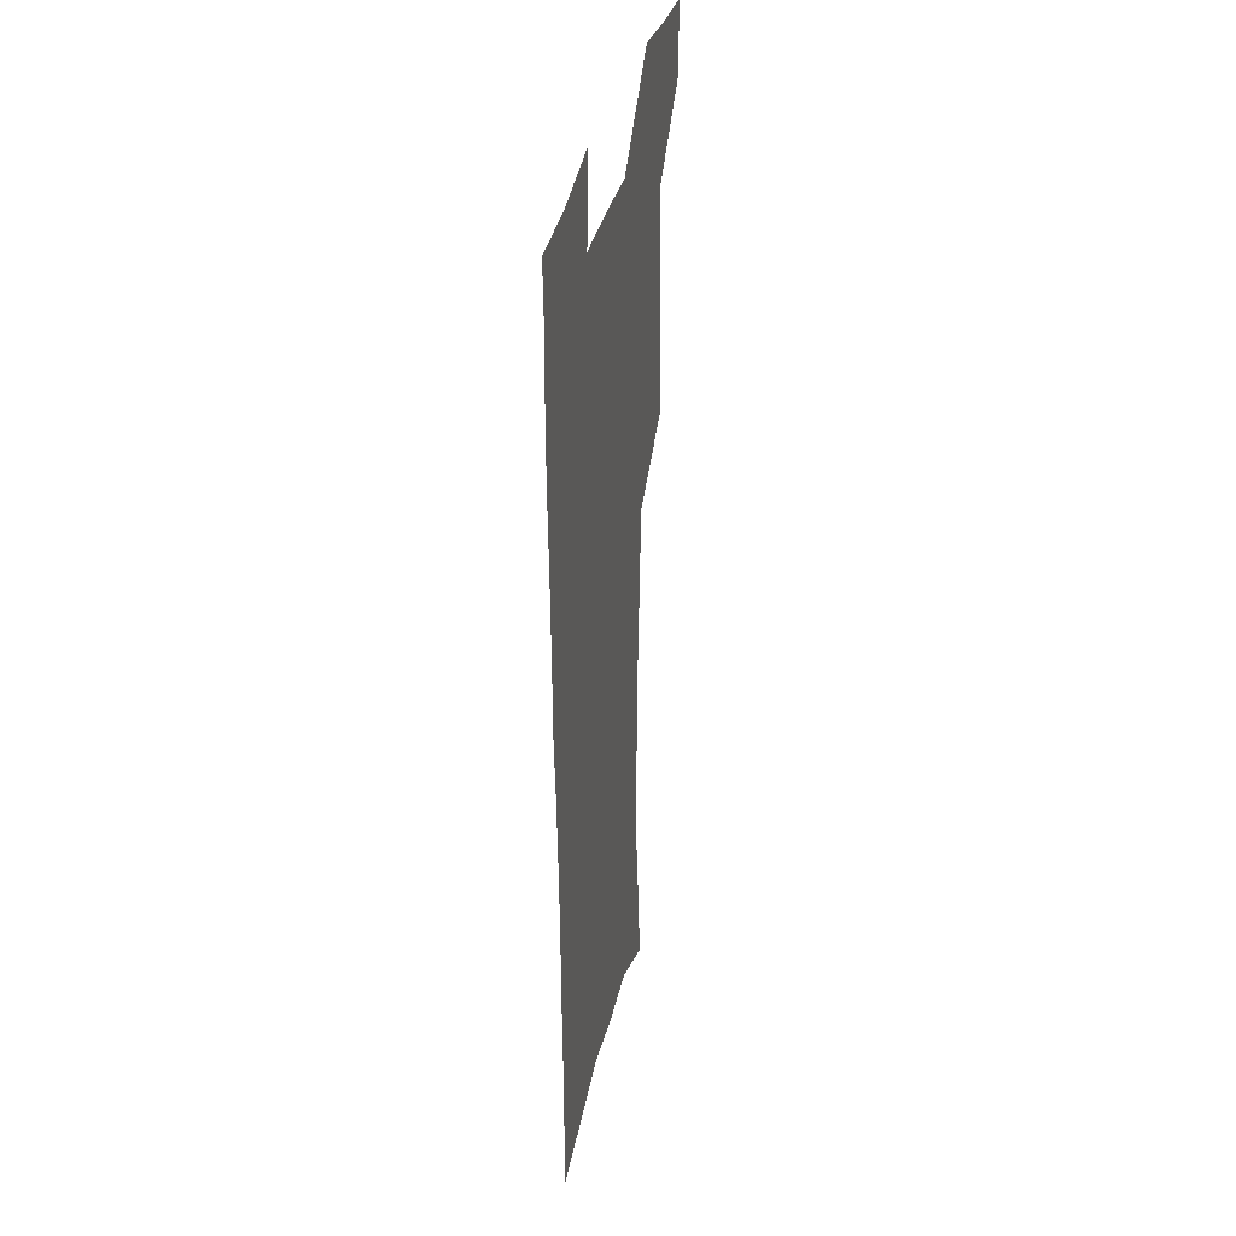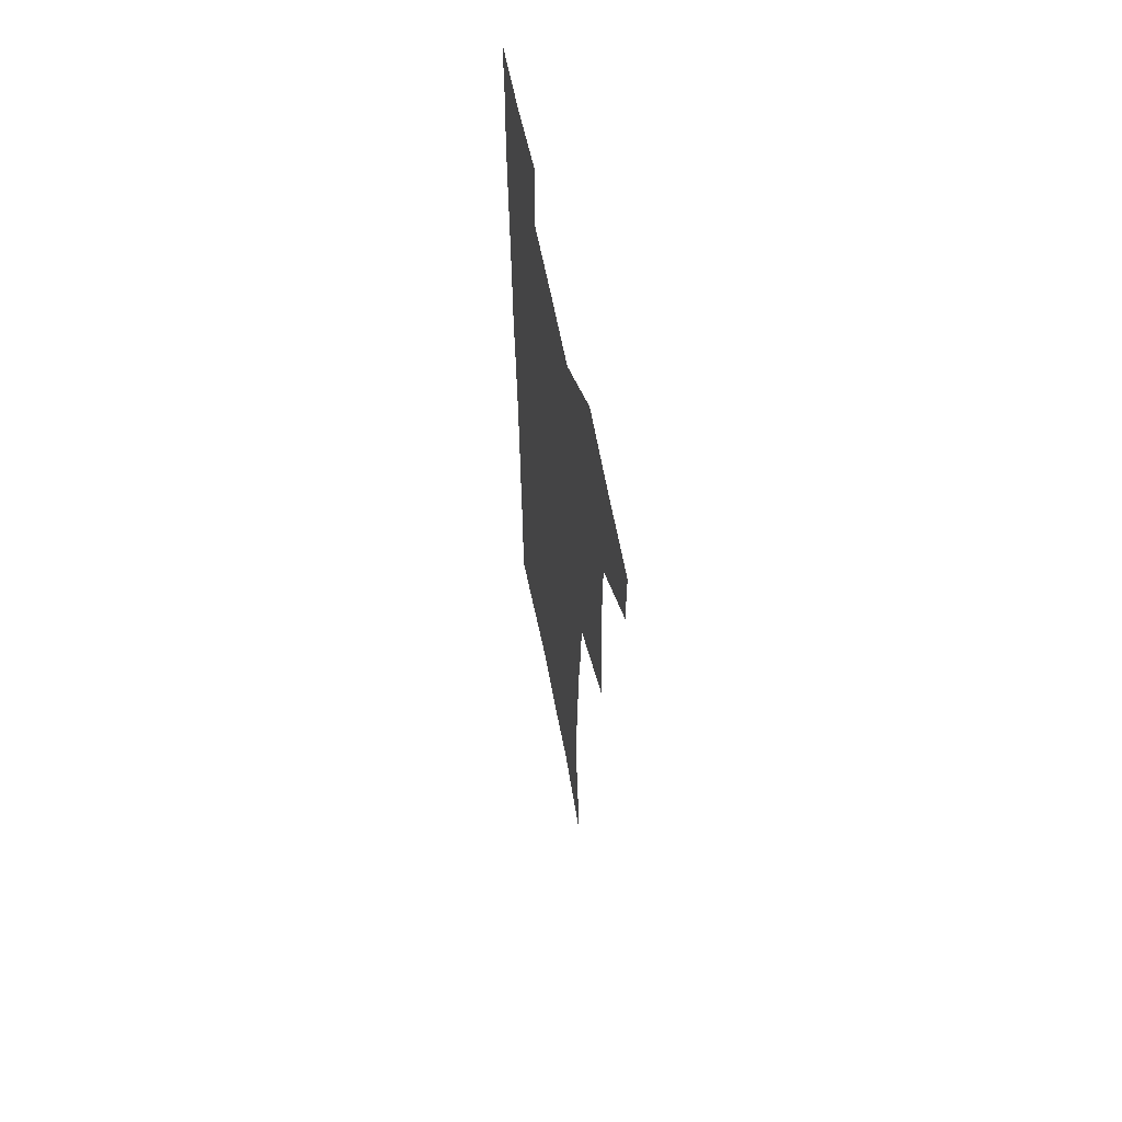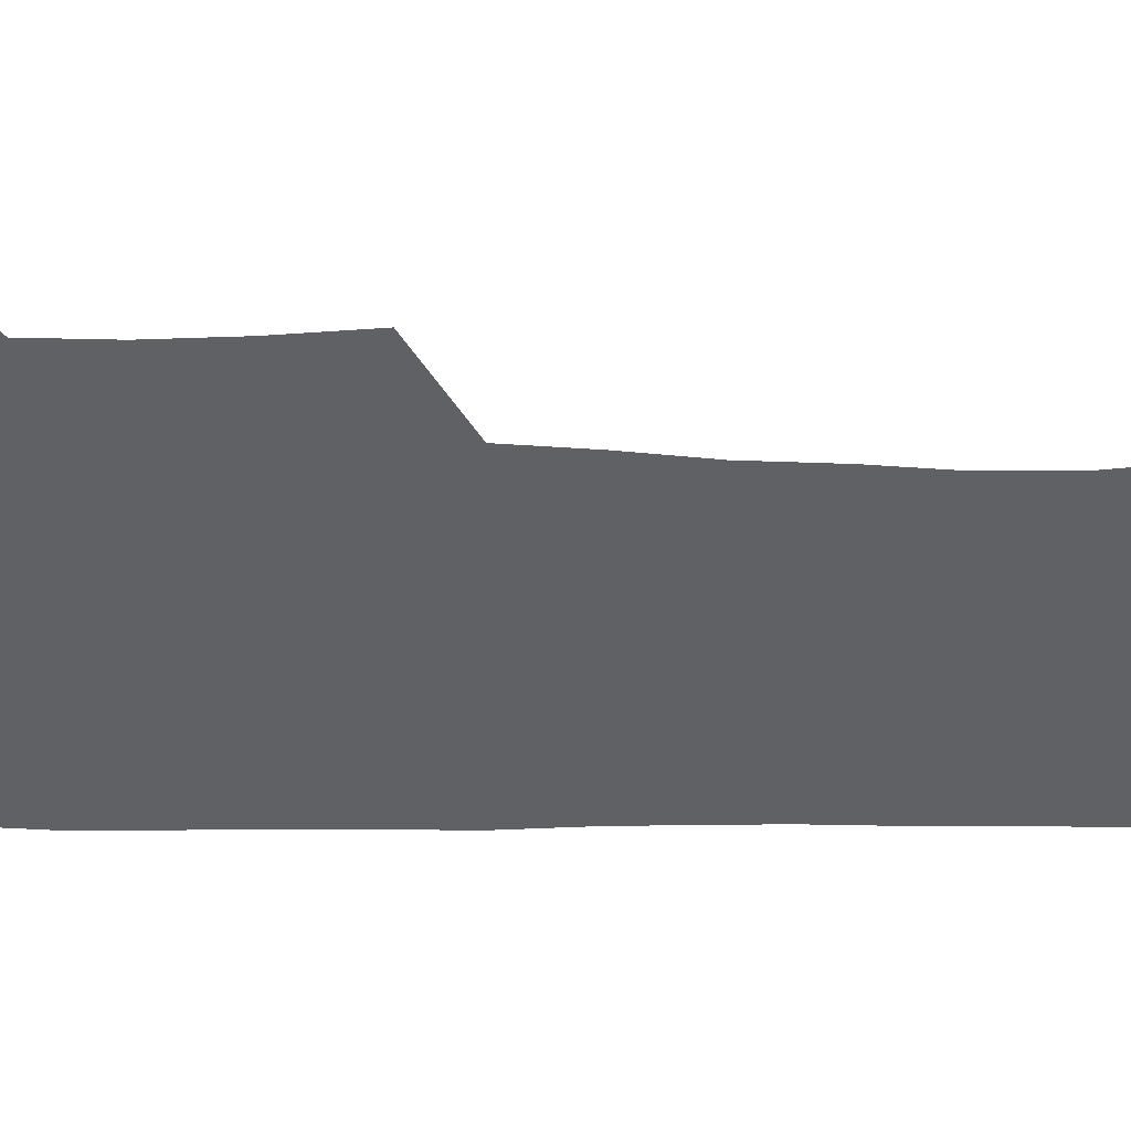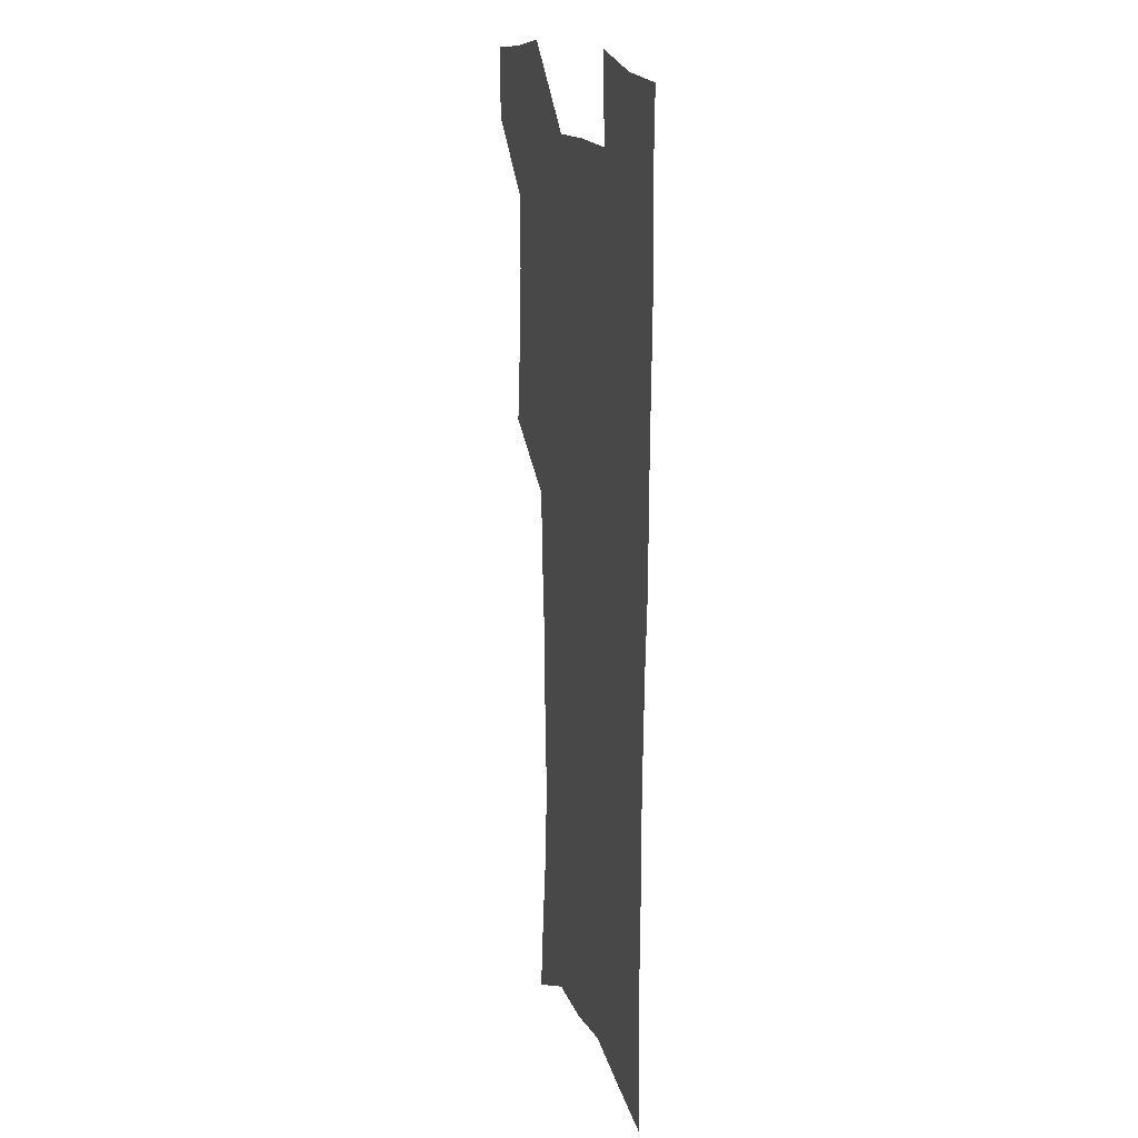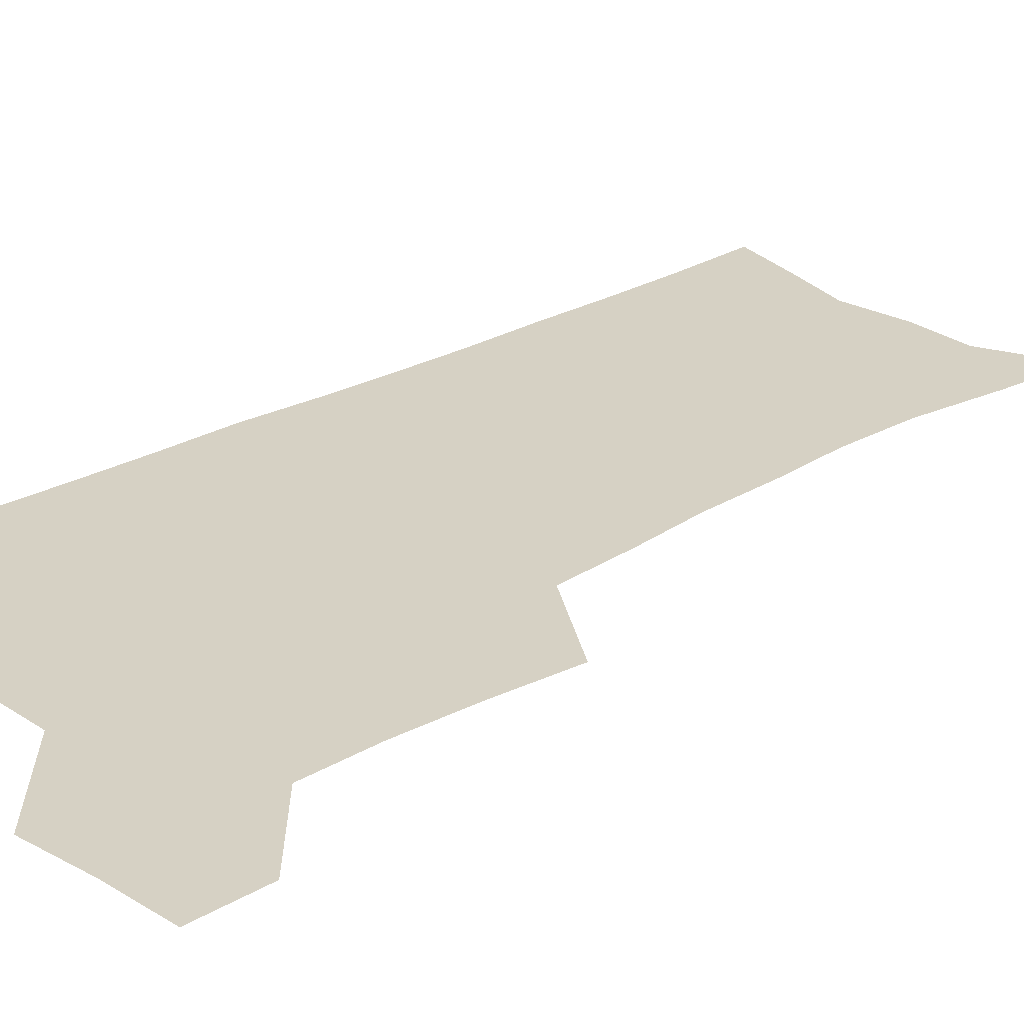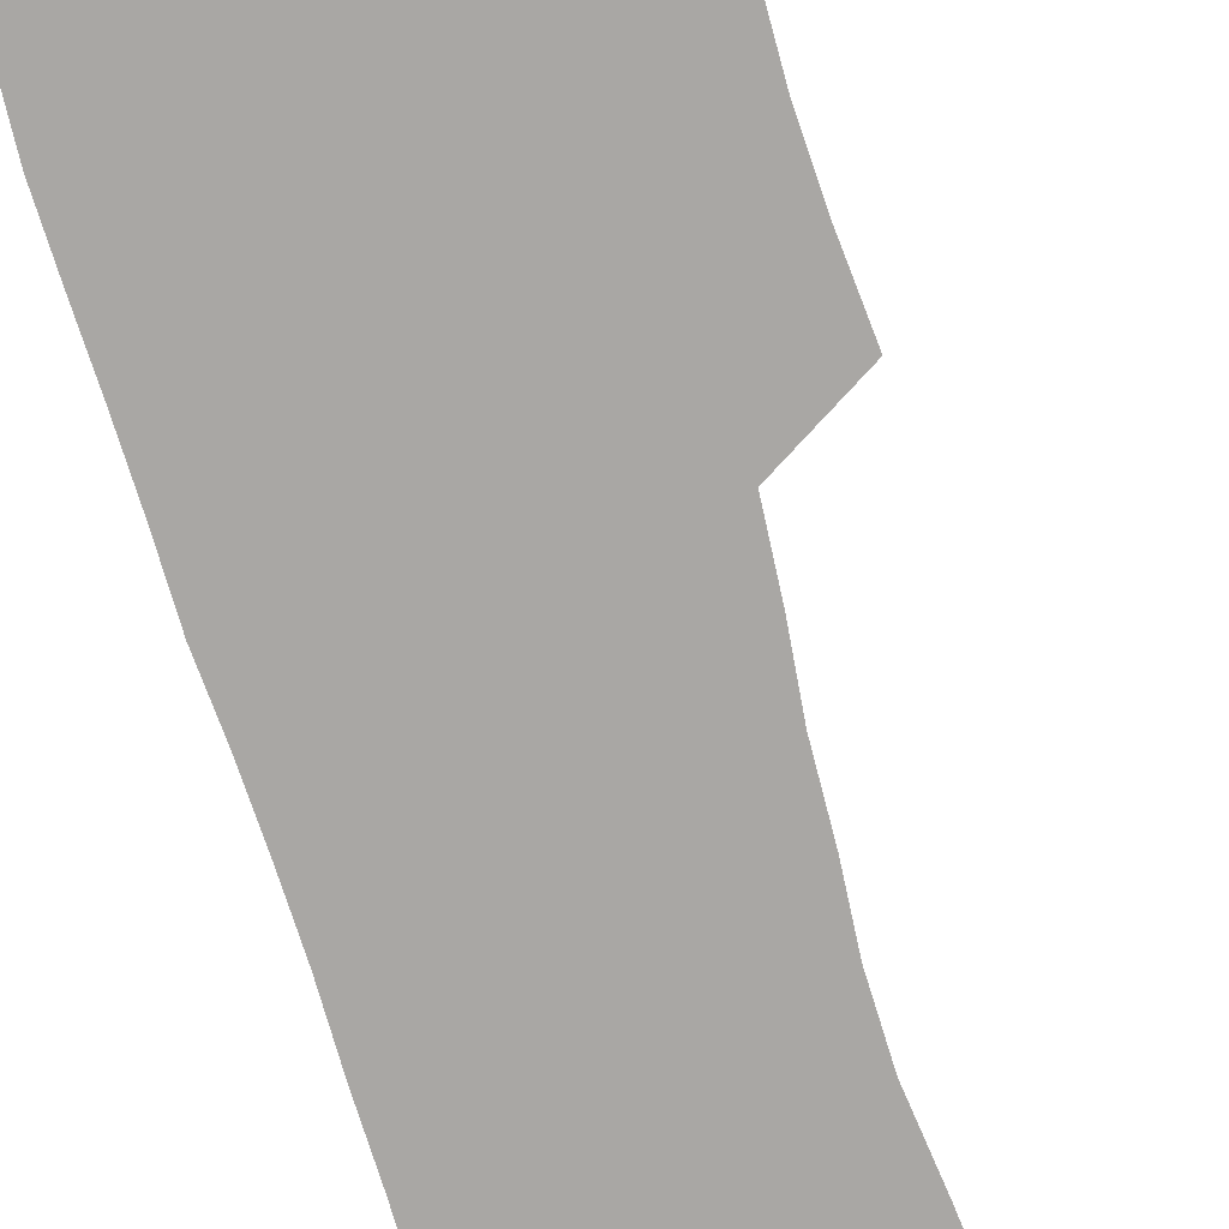
<metadata>
{"format":"obj","ext":"obj","renderer":"f3d","projection":"perspective","resolution":1024,"background":"white","views":[{"elev":35.0,"azim":102.1,"up":"+Y"},{"elev":64.1,"azim":-101.2,"up":"+Y"},{"elev":-47.8,"azim":-91.3,"up":"+Z"},{"elev":16.5,"azim":74.0,"up":"+Y"},{"elev":26.9,"azim":-132.3,"up":"+Z"},{"elev":-74.7,"azim":-164.4,"up":"+Z"}]}
</metadata>
<code>
v 479.7 537.3 0
v 479.8 566.5 0
v 506 411.3 0
v 509.4 445.5 0
v 511.4 477.6 0
v 511.3 507.9 0
v 513.4 537.5 0
v 509.5 568.8 0
v 540.1 158.9 0
v 543.9 193.6 0
v 548.9 230.4 0
v 549.8 262.6 0
v 548.1 292.2 0
v 547.5 325.4 0
v 544.8 356 0
v 543.1 388 0
v 544 420.7 0
v 544.1 451.1 0
v 544.7 480.8 0
v 546.8 510 0
v 543.7 539.3 0
v 538.5 572.7 0
v 573 174.2 0
v 577 210.6 0
v 578.3 243.1 0
v 577.9 273.3 0
v 576.2 301.9 0
v 576.3 334.8 0
v 575.9 366.1 0
v 575.5 396.3 0
v 574.7 425.3 0
v 575.4 454.9 0
v 575.1 482.9 0
v 575.2 510.8 0
v 574.3 539 0
v 599.6 173.7 0
v 603.6 217.7 0
v 604.1 248.6 0
v 603.6 277.7 0
v 603.7 309.7 0
v 603.4 339.8 0
v 603.1 369.7 0
v 602.9 398.6 0
v 603.1 427.8 0
v 603.3 456.2 0
v 603.7 484 0
v 603.5 511.2 0
v 602.8 540 0
v 627.7 177.7 0
v 628.6 216.5 0
v 629 248.1 0
v 629 280.1 0
v 629.3 308.9 0
v 629.2 340.6 0
v 629.4 369.8 0
v 629.7 398.6 0
v 630.2 427.3 0
v 630.6 455.7 0
v 631 483.7 0
v 631.4 511.3 0
v 631.6 539.5 0
v 630.1 574.3 0
v 655.5 171.6 0
v 654.2 212.7 0
v 655.4 242.5 0
v 654.6 276.3 0
v 654.9 307.2 0
v 655.4 337.2 0
v 656 367.1 0
v 656.7 396.4 0
v 657.7 425.2 0
v 658.5 454 0
v 659.1 482.6 0
v 659 510.9 0
v 660.3 538.3 0
v 661.5 568.2 0
v 683.3 166.4 0
v 682.5 202.5 0
v 682.7 234.8 0
v 683.4 265.9 0
v 683.4 298 0
v 684.3 328.7 0
v 685.7 358.9 0
v 688 388.4 0
v 688.1 419.5 0
v 688.9 449.8 0
v 689.9 479.3 0
v 690.7 508.7 0
v 689.4 538.2 0
v 690.4 566.6 0
f 6 7 1
f 1 7 2
f 7 8 2
f 16 17 3
f 3 17 4
f 17 18 4
f 4 18 5
f 18 19 5
f 5 19 6
f 19 20 6
f 6 20 7
f 20 21 7
f 7 21 8
f 21 22 8
f 9 23 10
f 23 24 10
f 10 24 11
f 24 25 11
f 11 25 12
f 25 26 12
f 12 26 13
f 26 27 13
f 13 27 14
f 27 28 14
f 14 28 15
f 28 29 15
f 15 29 16
f 29 30 16
f 16 30 17
f 30 31 17
f 17 31 18
f 31 32 18
f 18 32 19
f 32 33 19
f 19 33 20
f 33 34 20
f 20 34 21
f 34 35 21
f 21 35 22
f 23 36 24
f 36 37 24
f 24 37 25
f 37 38 25
f 25 38 26
f 38 39 26
f 26 39 27
f 39 40 27
f 27 40 28
f 40 41 28
f 28 41 29
f 41 42 29
f 29 42 30
f 42 43 30
f 30 43 31
f 43 44 31
f 31 44 32
f 44 45 32
f 32 45 33
f 45 46 33
f 33 46 34
f 46 47 34
f 34 47 35
f 47 48 35
f 36 49 37
f 49 50 37
f 37 50 38
f 50 51 38
f 38 51 39
f 51 52 39
f 39 52 40
f 52 53 40
f 40 53 41
f 53 54 41
f 41 54 42
f 54 55 42
f 42 55 43
f 55 56 43
f 43 56 44
f 56 57 44
f 44 57 45
f 57 58 45
f 45 58 46
f 58 59 46
f 46 59 47
f 59 60 47
f 47 60 48
f 60 61 48
f 49 63 50
f 63 64 50
f 50 64 51
f 64 65 51
f 51 65 52
f 65 66 52
f 52 66 53
f 66 67 53
f 53 67 54
f 67 68 54
f 54 68 55
f 68 69 55
f 55 69 56
f 69 70 56
f 56 70 57
f 70 71 57
f 57 71 58
f 71 72 58
f 58 72 59
f 72 73 59
f 59 73 60
f 73 74 60
f 60 74 61
f 74 75 61
f 61 75 62
f 75 76 62
f 63 77 64
f 77 78 64
f 64 78 65
f 78 79 65
f 65 79 66
f 79 80 66
f 66 80 67
f 80 81 67
f 67 81 68
f 81 82 68
f 68 82 69
f 82 83 69
f 69 83 70
f 83 84 70
f 70 84 71
f 84 85 71
f 71 85 72
f 85 86 72
f 72 86 73
f 86 87 73
f 73 87 74
f 87 88 74
f 74 88 75
f 88 89 75
f 75 89 76
f 89 90 76

</code>
